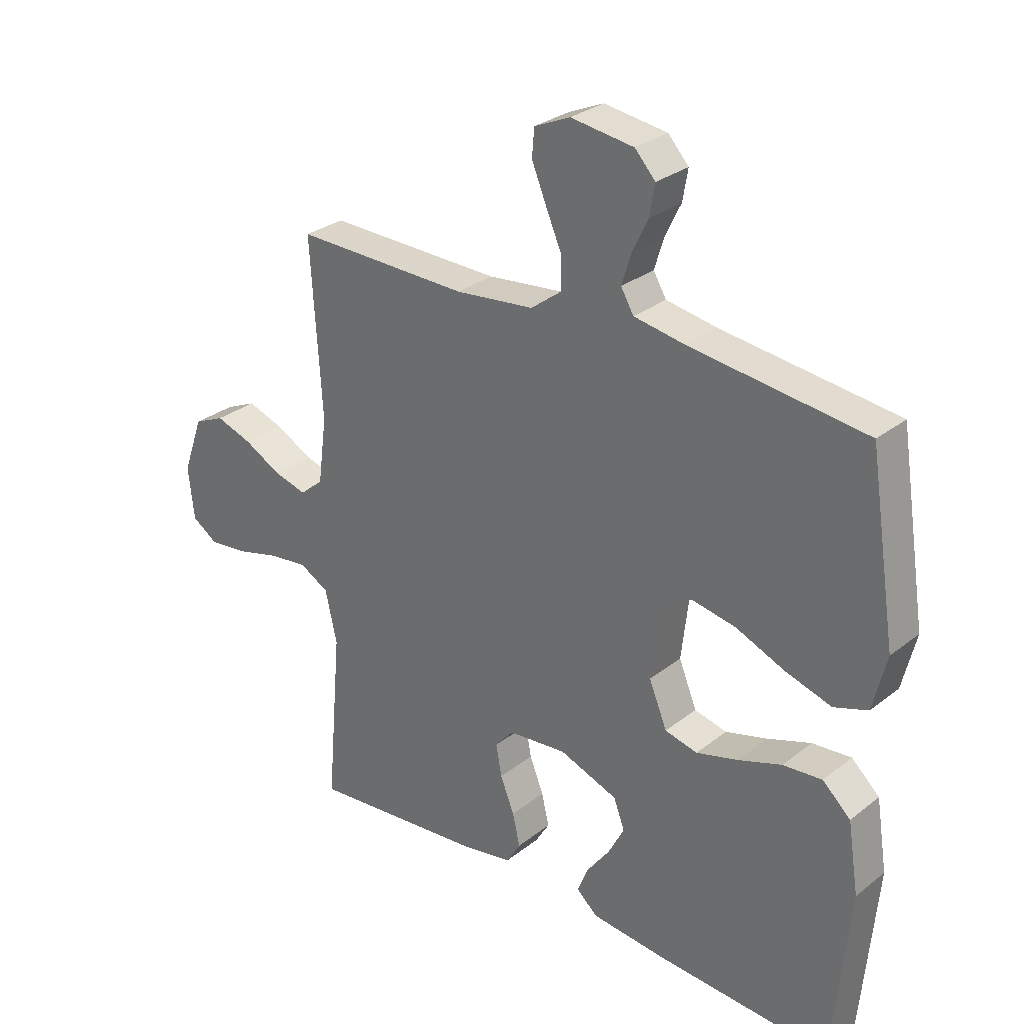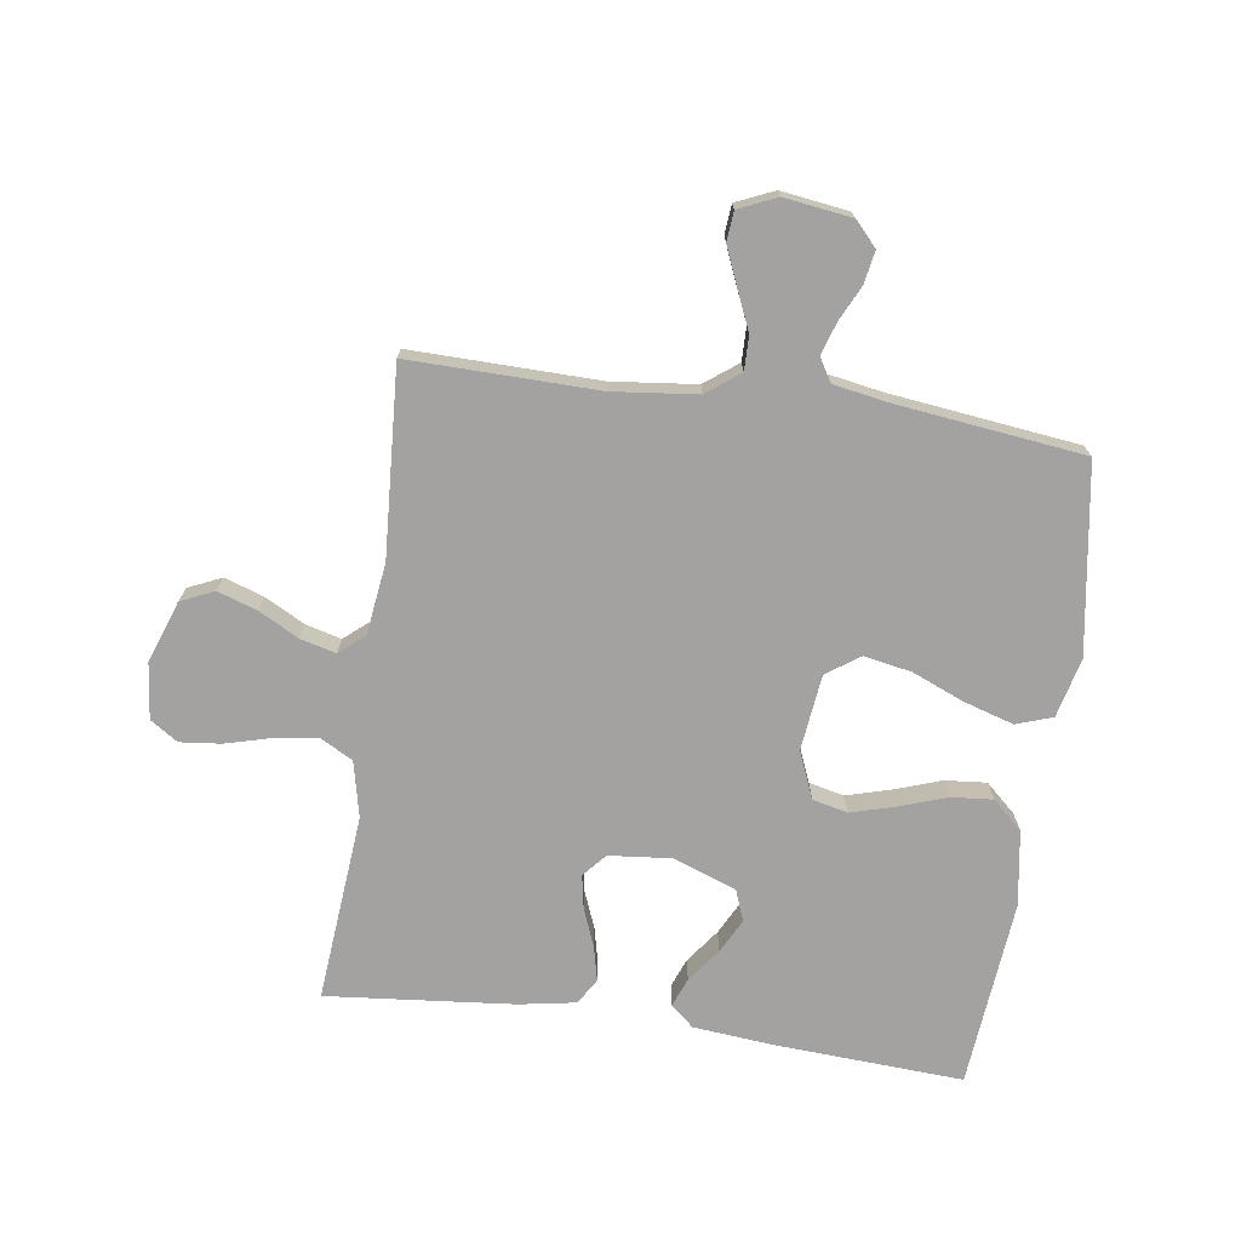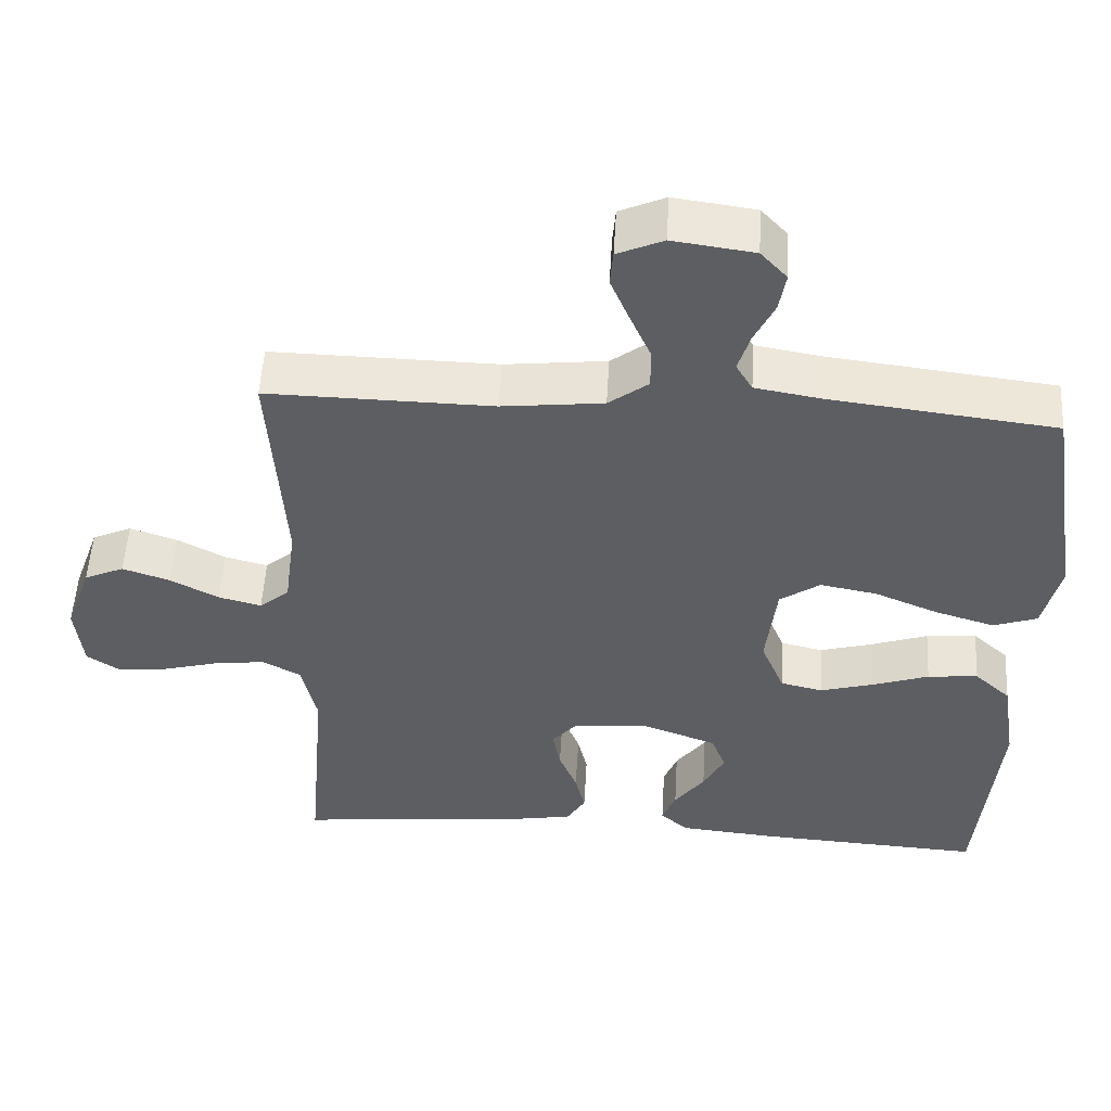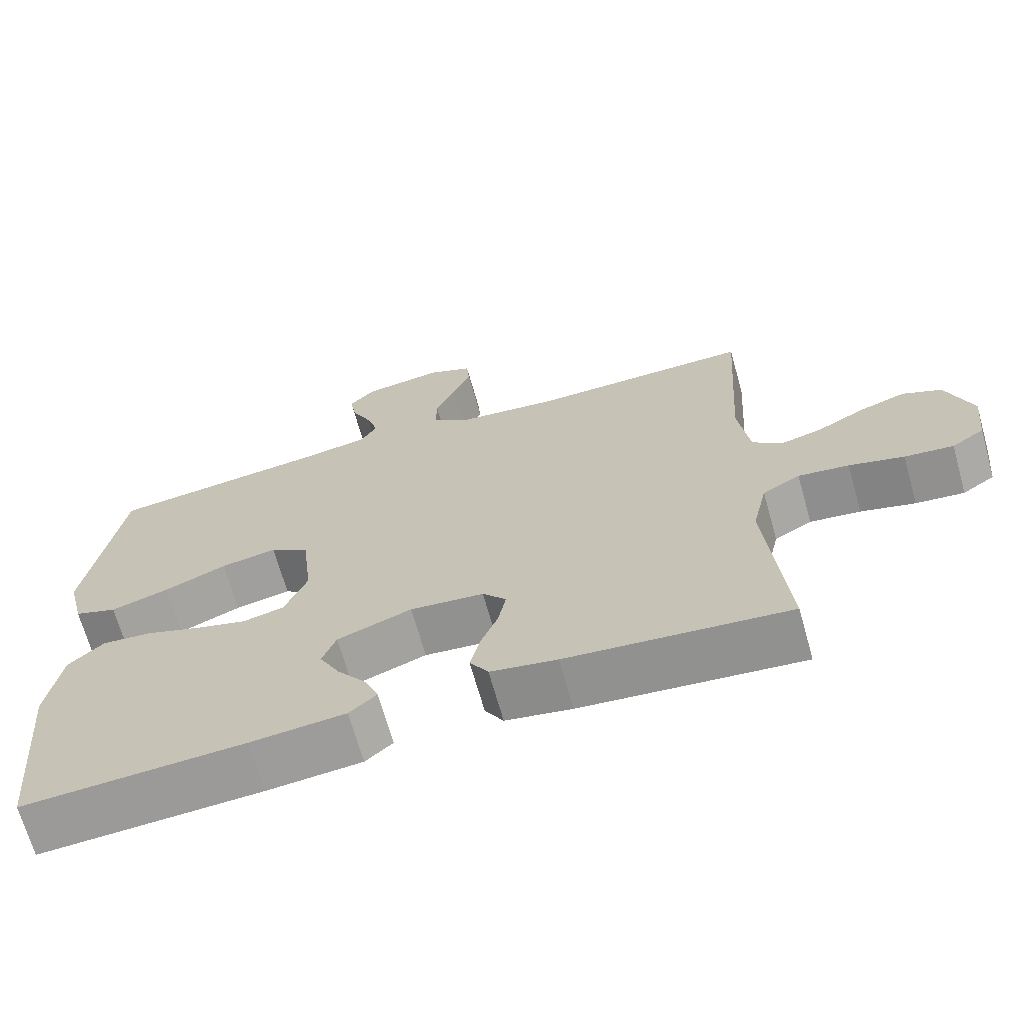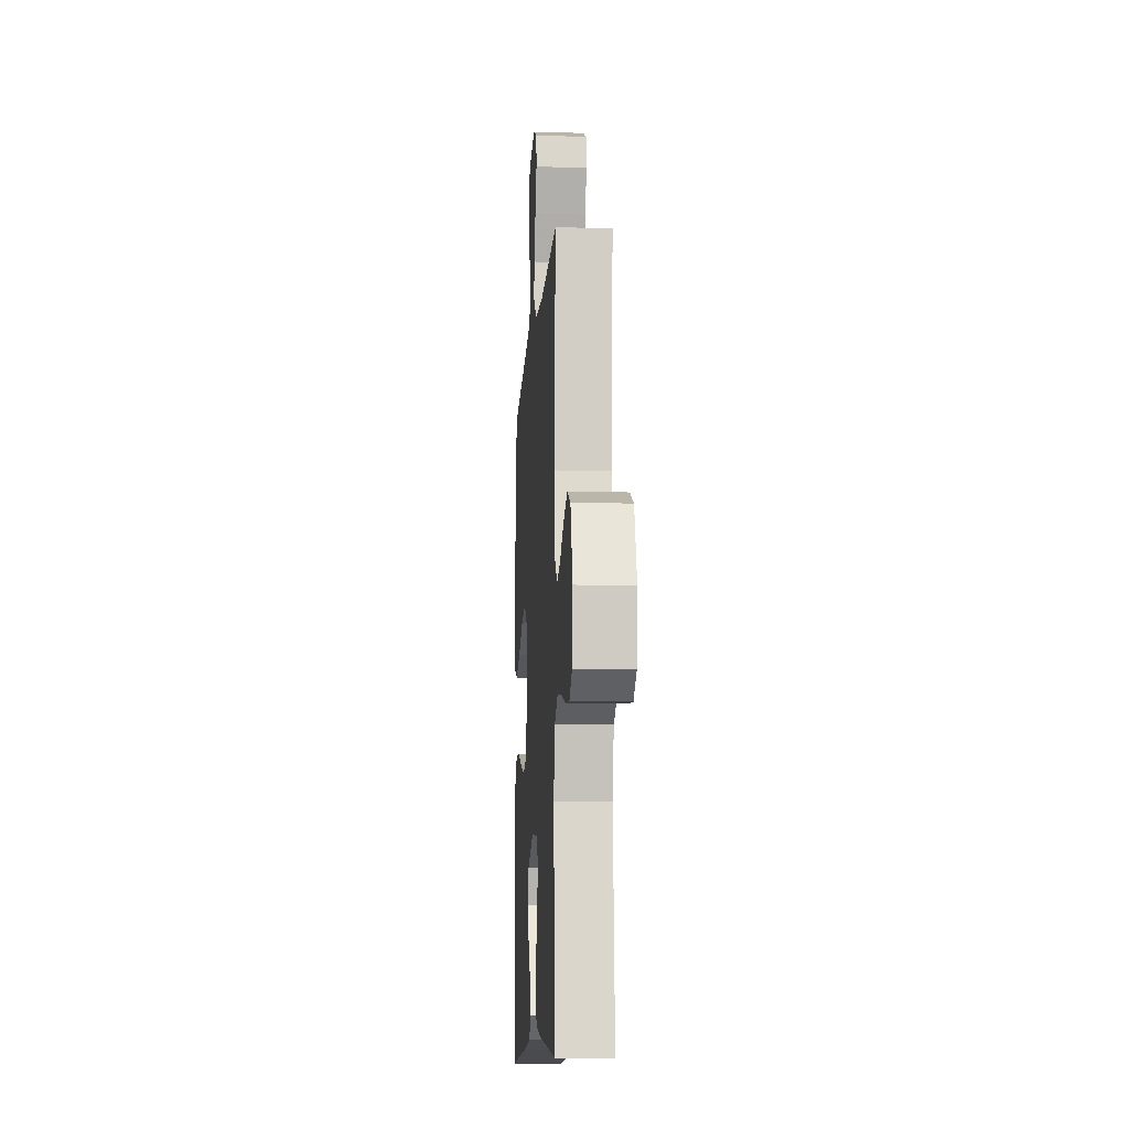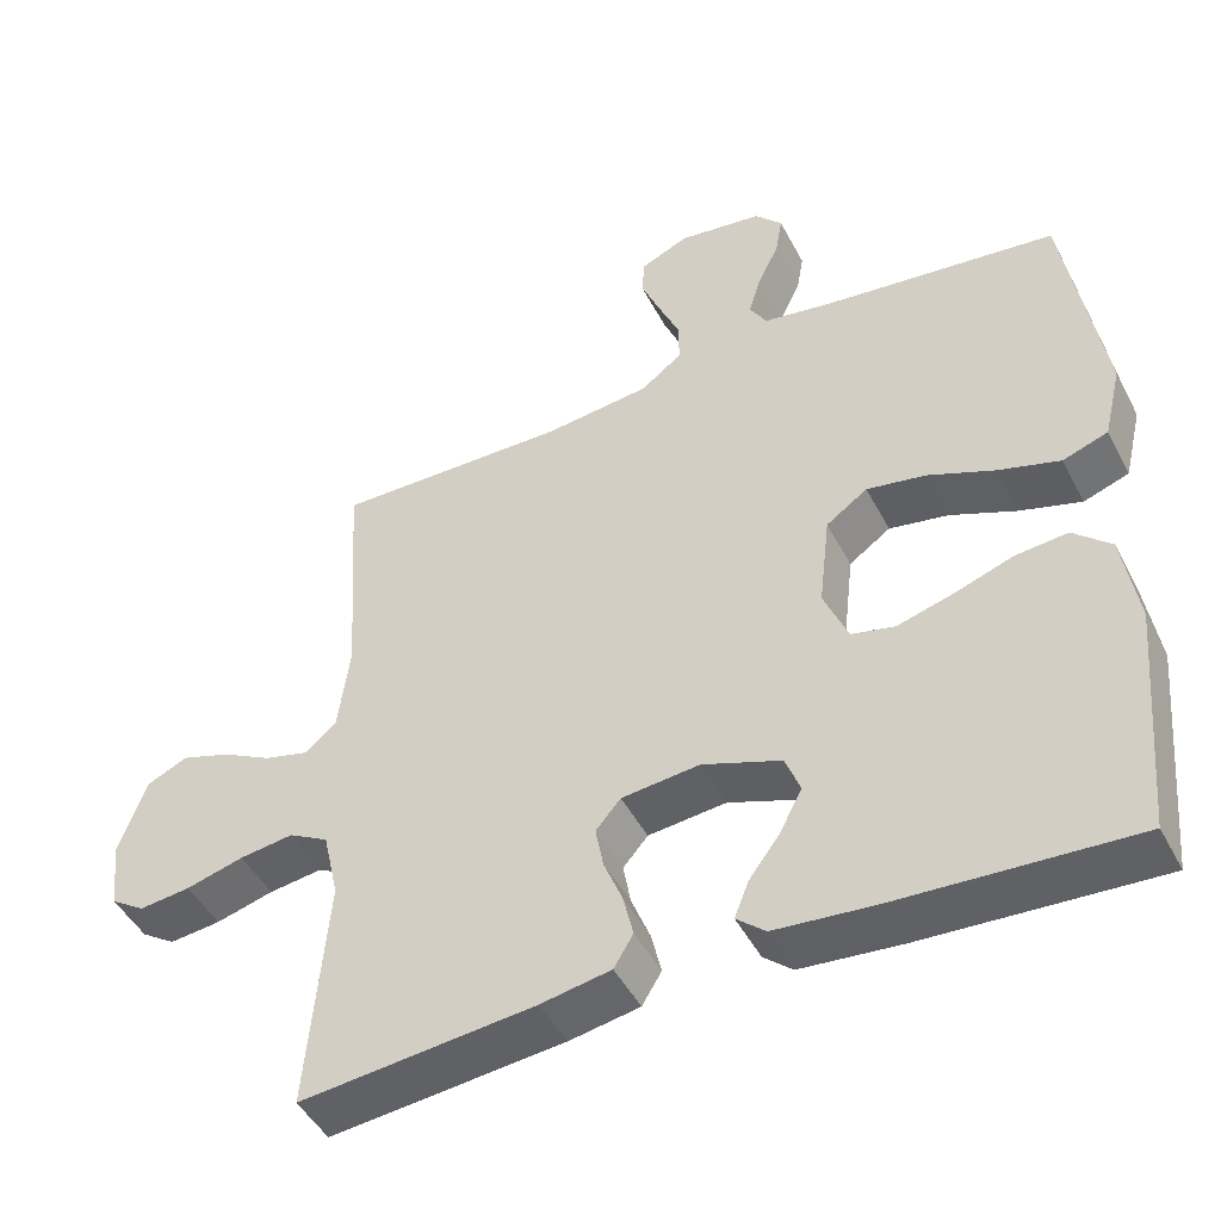
<metadata>
{"format":"obj","ext":"obj","renderer":"f3d","projection":"perspective","resolution":1024,"background":"white","views":[{"elev":29.1,"azim":41.0,"up":"+Z"},{"elev":-72.7,"azim":-8.2,"up":"+Y"},{"elev":52.4,"azim":3.3,"up":"+Z"},{"elev":-68.3,"azim":-164.3,"up":"+Z"},{"elev":-10.7,"azim":-93.7,"up":"+Z"},{"elev":-46.8,"azim":26.5,"up":"+Z"}]}
</metadata>
<code>
v 0.5 0.07 0.5
v 0.547 0.07 0.2
v 0.524 0.07 0.105
v 0.466 0.07 0.085
v 0.387 0.07 0.109
v 0.303 0.07 0.144
v 0.227 0.07 0.158
v 0.174 0.07 0.121
v 0.16 0.07 0
v 0.191 0.07 -0.075
v 0.247 0.07 -0.088
v 0.318 0.07 -0.068
v 0.393 0.07 -0.042
v 0.46 0.07 -0.036
v 0.508 0.07 -0.08
v 0.527 0.07 -0.2
v 0.5 0.07 -0.5
v 0.2 0.07 -0.483
v 0.071 0.07 -0.471
v 0.034 0.07 -0.439
v 0.052 0.07 -0.393
v 0.092 0.07 -0.339
v 0.12 0.07 -0.285
v 0.101 0.07 -0.235
v 0 0.07 -0.198
v -0.1 0.07 -0.208
v -0.132 0.07 -0.245
v -0.122 0.07 -0.299
v -0.098 0.07 -0.359
v -0.085 0.07 -0.414
v -0.11 0.07 -0.455
v -0.2 0.07 -0.471
v -0.5 0.07 -0.5
v -0.474 0.07 -0.2
v -0.494 0.07 -0.111
v -0.545 0.07 -0.083
v -0.614 0.07 -0.092
v -0.688 0.07 -0.112
v -0.754 0.07 -0.119
v -0.798 0.07 -0.09
v -0.808 0.07 0
v -0.773 0.07 0.098
v -0.72 0.07 0.122
v -0.657 0.07 0.101
v -0.593 0.07 0.067
v -0.536 0.07 0.052
v -0.496 0.07 0.086
v -0.481 0.07 0.2
v -0.5 0.07 0.5
v -0.2 0.07 0.495
v -0.065 0.07 0.51
v -0.012 0.07 0.55
v -0.013 0.07 0.605
v -0.04 0.07 0.667
v -0.065 0.07 0.727
v -0.061 0.07 0.774
v 0 0.07 0.801
v 0.108 0.07 0.786
v 0.143 0.07 0.748
v 0.134 0.07 0.696
v 0.107 0.07 0.64
v 0.091 0.07 0.588
v 0.113 0.07 0.551
v 0.2 0.07 0.536
v 0.5 0 0.5
v 0.547 0 0.2
v 0.524 0 0.105
v 0.466 0 0.085
v 0.387 0 0.109
v 0.303 0 0.144
v 0.227 0 0.158
v 0.174 0 0.121
v 0.16 0 0
v 0.191 0 -0.075
v 0.247 0 -0.088
v 0.318 0 -0.068
v 0.393 0 -0.042
v 0.46 0 -0.036
v 0.508 0 -0.08
v 0.527 0 -0.2
v 0.5 0 -0.5
v 0.2 0 -0.483
v 0.071 0 -0.471
v 0.034 0 -0.439
v 0.052 0 -0.393
v 0.092 0 -0.339
v 0.12 0 -0.285
v 0.101 0 -0.235
v 0 0 -0.198
v -0.1 0 -0.208
v -0.132 0 -0.245
v -0.122 0 -0.299
v -0.098 0 -0.359
v -0.085 0 -0.414
v -0.11 0 -0.455
v -0.2 0 -0.471
v -0.5 0 -0.5
v -0.474 0 -0.2
v -0.494 0 -0.111
v -0.545 0 -0.083
v -0.614 0 -0.092
v -0.688 0 -0.112
v -0.754 0 -0.119
v -0.798 0 -0.09
v -0.808 0 0
v -0.773 0 0.098
v -0.72 0 0.122
v -0.657 0 0.101
v -0.593 0 0.067
v -0.536 0 0.052
v -0.496 0 0.086
v -0.481 0 0.2
v -0.5 0 0.5
v -0.2 0 0.495
v -0.065 0 0.51
v -0.012 0 0.55
v -0.013 0 0.605
v -0.04 0 0.667
v -0.065 0 0.727
v -0.061 0 0.774
v 0 0 0.801
v 0.108 0 0.786
v 0.143 0 0.748
v 0.134 0 0.696
v 0.107 0 0.64
v 0.091 0 0.588
v 0.113 0 0.551
v 0.2 0 0.536
f 59 60 61
f 58 59 61
f 57 58 61
f 56 57 61
f 55 56 61
f 54 55 61
f 53 54 61
f 52 53 61 62
f 51 52 62 63
f 48 49 50
f 47 48 50 51
f 43 44 45
f 42 43 45
f 41 42 45
f 40 41 45
f 39 40 45
f 38 39 45
f 37 38 45
f 36 37 45 46
f 35 36 46 47
f 32 33 34
f 31 32 34
f 30 31 34
f 29 30 34
f 28 29 34
f 34 35 47
f 28 34 47
f 27 28 47
f 20 21 22
f 19 20 22
f 18 19 22
f 17 18 22
f 16 17 22
f 15 16 22
f 14 15 22
f 13 14 22
f 12 13 22
f 11 12 22 23
f 10 11 23 24
f 4 5 6
f 3 4 6
f 2 3 6
f 1 2 6
f 64 1 6
f 64 6 7
f 51 63 64
f 47 51 64
f 27 47 64
f 26 27 64
f 25 26 64
f 9 10 24 25
f 8 9 25 64
f 7 8 64
f 125 124 123
f 125 123 122
f 125 122 121
f 125 121 120
f 125 120 119
f 125 119 118
f 125 118 117
f 126 125 117 116
f 127 126 116 115
f 114 113 112
f 115 114 112 111
f 109 108 107
f 109 107 106
f 109 106 105
f 109 105 104
f 109 104 103
f 109 103 102
f 109 102 101
f 110 109 101 100
f 111 110 100 99
f 98 97 96
f 98 96 95
f 98 95 94
f 98 94 93
f 98 93 92
f 111 99 98
f 111 98 92
f 111 92 91
f 86 85 84
f 86 84 83
f 86 83 82
f 86 82 81
f 86 81 80
f 86 80 79
f 86 79 78
f 86 78 77
f 86 77 76
f 87 86 76 75
f 88 87 75 74
f 70 69 68
f 70 68 67
f 70 67 66
f 70 66 65
f 70 65 128
f 71 70 128
f 128 127 115
f 128 115 111
f 128 111 91
f 128 91 90
f 128 90 89
f 89 88 74 73
f 128 89 73 72
f 128 72 71
f 1 65 66 2
f 2 66 67 3
f 3 67 68 4
f 4 68 69 5
f 5 69 70 6
f 6 70 71 7
f 7 71 72 8
f 8 72 73 9
f 9 73 74 10
f 10 74 75 11
f 11 75 76 12
f 12 76 77 13
f 13 77 78 14
f 14 78 79 15
f 15 79 80 16
f 16 80 81 17
f 17 81 82 18
f 18 82 83 19
f 19 83 84 20
f 20 84 85 21
f 21 85 86 22
f 22 86 87 23
f 23 87 88 24
f 24 88 89 25
f 25 89 90 26
f 26 90 91 27
f 27 91 92 28
f 28 92 93 29
f 29 93 94 30
f 30 94 95 31
f 31 95 96 32
f 32 96 97 33
f 33 97 98 34
f 34 98 99 35
f 35 99 100 36
f 36 100 101 37
f 37 101 102 38
f 38 102 103 39
f 39 103 104 40
f 40 104 105 41
f 41 105 106 42
f 42 106 107 43
f 43 107 108 44
f 44 108 109 45
f 45 109 110 46
f 46 110 111 47
f 47 111 112 48
f 48 112 113 49
f 49 113 114 50
f 50 114 115 51
f 51 115 116 52
f 52 116 117 53
f 53 117 118 54
f 54 118 119 55
f 55 119 120 56
f 56 120 121 57
f 57 121 122 58
f 58 122 123 59
f 59 123 124 60
f 60 124 125 61
f 61 125 126 62
f 62 126 127 63
f 63 127 128 64
f 64 128 65 1

</code>
